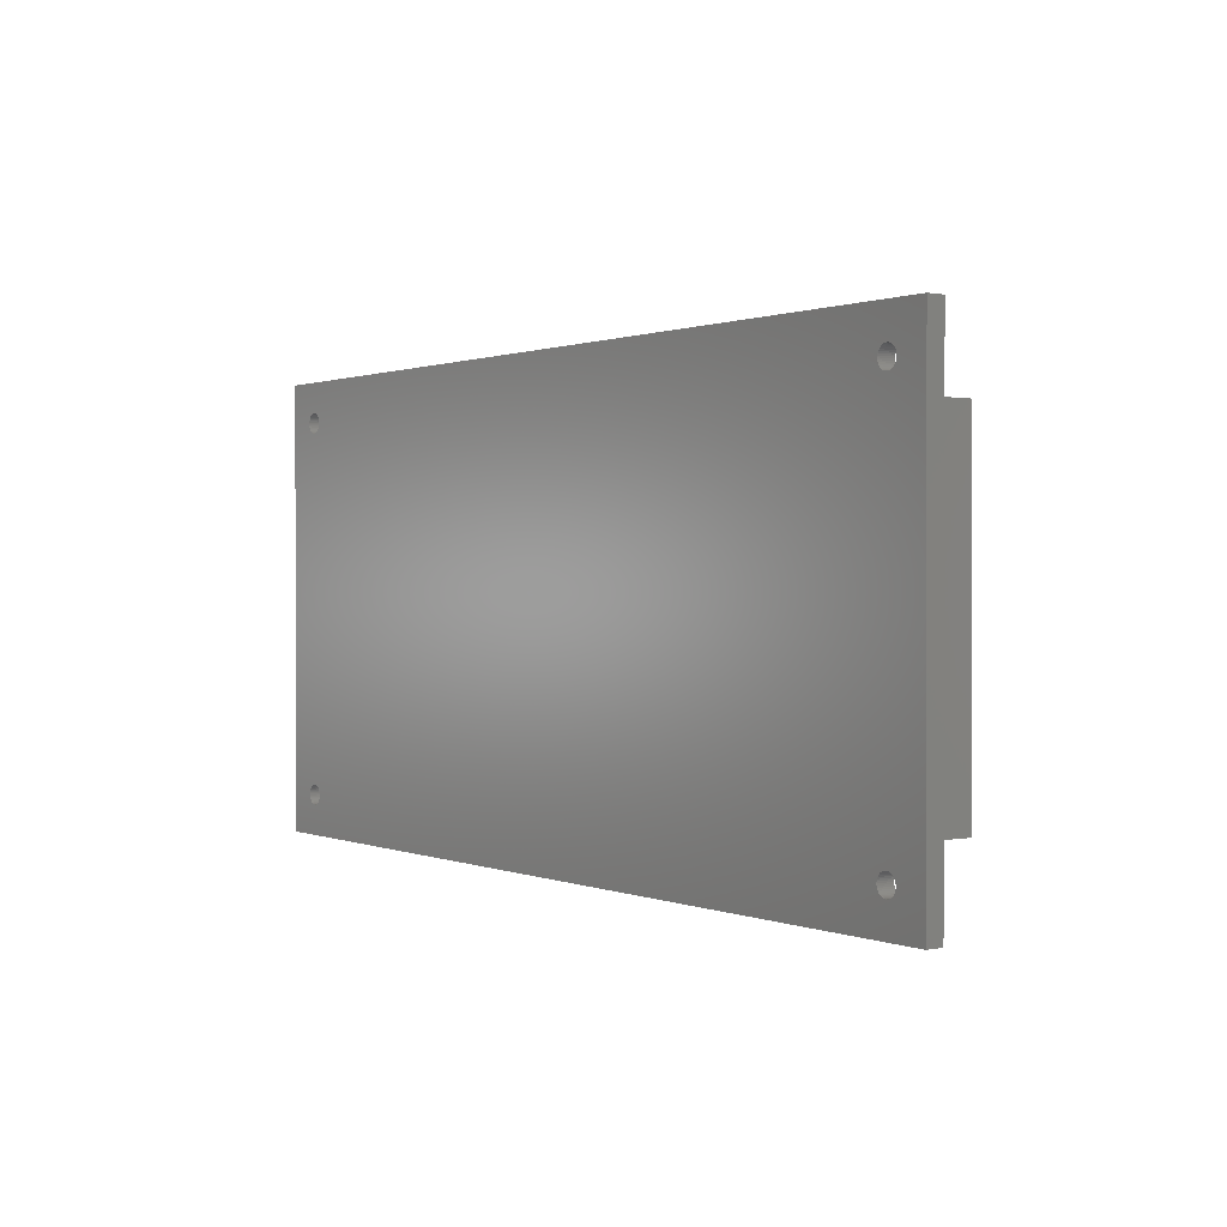
<metadata>
{"format":"stl","ext":"stl","renderer":"f3d","projection":"perspective","resolution":1024,"background":"white","views":[{"elev":0.8,"azim":-125.4,"up":"+Y"}]}
</metadata>
<code>
# stl→obj: 424 verts, 860 faces
v -68 -33 0
v -68 34 2.5
v -68 34 0
v -68 -33 2.5
v -60.66 27.32 2.5
v -54.5 25 2.5
v -60.57 27.54 2.5
v -54.5 -24 2.5
v -60.52 -26.77 2.5
v -60.5 -27 2.5
v -60.79 27.12 2.5
v -60.57 -26.54 2.5
v -60.94 26.94 2.5
v -60.66 -26.32 2.5
v -61.12 26.79 2.5
v -60.79 -26.12 2.5
v -61.32 26.66 2.5
v -60.94 -25.94 2.5
v -61.54 26.57 2.5
v -61.12 -25.79 2.5
v -61.77 26.52 2.5
v -61.32 -25.66 2.5
v -62 26.5 2.5
v -61.54 -25.57 2.5
v -61.77 -25.52 2.5
v -62 -25.5 2.5
v -62.23 26.52 2.5
v -62.23 -25.52 2.5
v -62.46 26.57 2.5
v -62.46 -25.57 2.5
v -62.68 26.66 2.5
v -62.68 -25.66 2.5
v -62.88 26.79 2.5
v -62.88 -25.79 2.5
v -63.06 26.94 2.5
v -63.06 -25.94 2.5
v -63.21 27.12 2.5
v -63.21 -26.12 2.5
v -63.34 27.32 2.5
v -63.34 -26.32 2.5
v -63.43 27.54 2.5
v -63.48 27.77 2.5
v -63.5 28 2.5
v -63.43 -26.54 2.5
v 64.84 27.32 2.5
v 69.5 34 2.5
v 64.93 27.54 2.5
v 69.5 -33 2.5
v 64.98 -26.77 2.5
v 65 -27 2.5
v 64.93 -26.54 2.5
v 64.84 -26.32 2.5
v 64.71 27.12 2.5
v 64.71 -26.12 2.5
v 64.56 26.94 2.5
v 64.56 -25.94 2.5
v 64.38 26.79 2.5
v 64.38 -25.79 2.5
v 64.18 26.66 2.5
v 64.18 -25.66 2.5
v 63.96 26.57 2.5
v 63.96 -25.57 2.5
v 63.73 26.52 2.5
v 63.73 -25.52 2.5
v 63.5 26.5 2.5
v 63.5 -25.5 2.5
v 36.94 4.218 2.5
v 63.27 26.52 2.5
v 37 5 2.5
v 63.04 26.57 2.5
v 63.27 -25.52 2.5
v 36.94 5.782 2.5
v 62.82 26.66 2.5
v 36.76 3.455 2.5
v 36.76 6.545 2.5
v 62.62 26.79 2.5
v 63.04 -25.57 2.5
v 36.45 7.27 2.5
v 62.44 26.94 2.5
v 36.45 2.73 2.5
v 36.05 7.939 2.5
v 62.29 27.12 2.5
v 62.82 -25.66 2.5
v 62.16 27.32 2.5
v 36.05 2.061 2.5
v 35.54 8.536 2.5
v 62.07 27.54 2.5
v 62.62 -25.79 2.5
v 34.94 9.045 2.5
v 62.02 27.77 2.5
v 35.54 1.464 2.5
v 34.27 9.455 2.5
v 62 28 2.5
v 62.44 -25.94 2.5
v 64.98 27.77 2.5
v 65 28 2.5
v 64.98 28.23 2.5
v 64.93 28.46 2.5
v 64.84 28.68 2.5
v 64.71 28.88 2.5
v 64.56 29.06 2.5
v 64.38 29.21 2.5
v 64.18 29.34 2.5
v 63.96 29.43 2.5
v 63.73 29.48 2.5
v 63.5 29.5 2.5
v 63.27 29.48 2.5
v 63.04 29.43 2.5
v 62.82 29.34 2.5
v 10.5 25 2.5
v 33.55 9.755 2.5
v 62.02 28.23 2.5
v 32.78 9.938 2.5
v 62.07 28.46 2.5
v 62.16 28.68 2.5
v 62.29 28.88 2.5
v 62.44 29.06 2.5
v 62.62 29.21 2.5
v 32 10 2.5
v 31.22 9.938 2.5
v 30.45 9.755 2.5
v 29.73 9.455 2.5
v 27.06 5.782 2.5
v 27 5 2.5
v 27.24 6.545 2.5
v 27.55 7.27 2.5
v 27.95 7.939 2.5
v 28.46 8.536 2.5
v 29.06 9.045 2.5
v 7.5 25 2.5
v -51.5 25 2.5
v 7.5 -24 2.5
v -60.52 27.77 2.5
v -60.5 28 2.5
v -60.94 29.06 2.5
v -61.12 29.21 2.5
v -60.52 28.23 2.5
v -60.57 28.46 2.5
v -60.66 28.68 2.5
v -60.79 28.88 2.5
v -61.32 29.34 2.5
v -61.54 29.43 2.5
v -61.77 29.48 2.5
v -63.48 -26.77 2.5
v -63.48 28.23 2.5
v -63.43 28.46 2.5
v -63.34 28.68 2.5
v -63.21 28.88 2.5
v -63.06 29.06 2.5
v -62.88 29.21 2.5
v -62.68 29.34 2.5
v -62.46 29.43 2.5
v -62.23 29.48 2.5
v -62 29.5 2.5
v 64.98 -27.23 2.5
v 64.93 -27.46 2.5
v 64.84 -27.68 2.5
v 64.71 -27.88 2.5
v 64.56 -28.06 2.5
v 64.38 -28.21 2.5
v 64.18 -28.34 2.5
v 63.96 -28.43 2.5
v 63.73 -28.48 2.5
v 63.5 -28.5 2.5
v 63.27 -28.48 2.5
v 63.04 -28.43 2.5
v 62.82 -28.34 2.5
v 10.5 -24 2.5
v 62.62 -28.21 2.5
v 62.29 -26.12 2.5
v 34.94 0.9549 2.5
v 62.16 -26.32 2.5
v 34.27 0.545 2.5
v 62.07 -26.54 2.5
v 33.55 0.2447 2.5
v 62.02 -26.77 2.5
v 32.78 0.06156 2.5
v 62 -27 2.5
v 62.02 -27.23 2.5
v 62.07 -27.46 2.5
v 62.16 -27.68 2.5
v 62.29 -27.88 2.5
v 32 0 2.5
v 31.22 0.06156 2.5
v 30.45 0.2447 2.5
v 29.73 0.545 2.5
v 29.06 0.9549 2.5
v 28.46 1.464 2.5
v 27.06 4.218 2.5
v 27.24 3.455 2.5
v 27.55 2.73 2.5
v 27.95 2.061 2.5
v 62.44 -28.06 2.5
v -51.5 -24 2.5
v -60.79 -27.88 2.5
v -60.52 -27.23 2.5
v -60.57 -27.46 2.5
v -60.66 -27.68 2.5
v -60.94 -28.06 2.5
v -61.12 -28.21 2.5
v -61.32 -28.34 2.5
v -61.54 -28.43 2.5
v -61.77 -28.48 2.5
v -62 -28.5 2.5
v -62.23 -28.48 2.5
v -62.46 -28.43 2.5
v -62.68 -28.34 2.5
v -62.88 -28.21 2.5
v -63.06 -28.06 2.5
v -63.21 -27.88 2.5
v -63.34 -27.68 2.5
v -63.43 -27.46 2.5
v -63.48 -27.23 2.5
v -63.5 -27 2.5
v 69.5 34 0
v 69.5 -33 0
v -60.66 -26.32 0
v 62.16 -26.32 0
v -60.57 -26.54 0
v 62.16 27.32 0
v -60.52 27.77 0
v -60.5 28 0
v -60.57 27.54 0
v -60.66 27.32 0
v -60.79 -26.12 0
v -60.79 27.12 0
v -60.94 -25.94 0
v -60.94 26.94 0
v -61.12 -25.79 0
v -61.12 26.79 0
v -61.32 -25.66 0
v -61.32 26.66 0
v -61.54 -25.57 0
v -61.54 26.57 0
v -61.77 -25.52 0
v -61.77 26.52 0
v -62 -25.5 0
v -62 26.5 0
v -62.23 -25.52 0
v -62.23 26.52 0
v -62.46 -25.57 0
v -62.46 26.57 0
v -62.68 -25.66 0
v -62.68 26.66 0
v -62.88 -25.79 0
v -62.88 26.79 0
v -63.06 -25.94 0
v -63.06 26.94 0
v -63.21 -26.12 0
v -63.21 27.12 0
v -63.34 -26.32 0
v -63.34 27.32 0
v -63.43 -26.54 0
v -63.48 -26.77 0
v -63.5 -27 0
v -63.43 27.54 0
v 64.84 -26.32 0
v 64.93 -26.54 0
v 64.98 27.77 0
v 65 28 0
v 64.93 27.54 0
v 64.84 27.32 0
v 64.71 -26.12 0
v 64.71 27.12 0
v 64.56 -25.94 0
v 64.56 26.94 0
v 64.38 -25.79 0
v 64.38 26.79 0
v 64.18 -25.66 0
v 64.18 26.66 0
v 63.96 -25.57 0
v 63.96 26.57 0
v 63.73 -25.52 0
v 63.73 26.52 0
v 63.5 -25.5 0
v 63.5 26.5 0
v 63.27 -25.52 0
v 63.27 26.52 0
v 63.04 -25.57 0
v 63.04 26.57 0
v 62.82 -25.66 0
v 62.82 26.66 0
v 62.62 -25.79 0
v 62.62 26.79 0
v 62.44 -25.94 0
v 62.44 26.94 0
v 62.29 -26.12 0
v 62.29 27.12 0
v 62.02 -26.77 0
v -60.52 -26.77 0
v 62.07 -26.54 0
v -60.5 -27 0
v 62 -27 0
v 62.07 27.54 0
v 64.98 -26.77 0
v 65 -27 0
v 64.98 -27.23 0
v 64.93 -27.46 0
v 64.84 -27.68 0
v 64.71 -27.88 0
v 64.56 -28.06 0
v 64.38 -28.21 0
v 64.18 -28.34 0
v 63.96 -28.43 0
v 63.73 -28.48 0
v 63.5 -28.5 0
v 63.27 -28.48 0
v 63.04 -28.43 0
v 62.82 -28.34 0
v 62.62 -28.21 0
v 62.02 27.77 0
v 62.02 -27.23 0
v -60.52 -27.23 0
v 62.07 -27.46 0
v -60.57 -27.46 0
v 62.16 -27.68 0
v -60.66 -27.68 0
v 62.29 -27.88 0
v -60.79 -27.88 0
v 62.44 -28.06 0
v -60.94 -28.06 0
v -61.12 -28.21 0
v -61.32 -28.34 0
v -61.54 -28.43 0
v -61.77 -28.48 0
v -63.48 27.77 0
v -63.48 -27.23 0
v -63.43 -27.46 0
v -63.34 -27.68 0
v -63.21 -27.88 0
v -63.06 -28.06 0
v -62.88 -28.21 0
v -62.68 -28.34 0
v -62.46 -28.43 0
v -62.23 -28.48 0
v -62 -28.5 0
v 64.98 28.23 0
v 64.93 28.46 0
v 64.84 28.68 0
v 64.71 28.88 0
v 64.56 29.06 0
v 64.38 29.21 0
v 64.18 29.34 0
v 63.96 29.43 0
v 63.73 29.48 0
v 63.5 29.5 0
v 63.27 29.48 0
v 63.04 29.43 0
v 62.82 29.34 0
v 62.62 29.21 0
v 62 28 0
v 62.02 28.23 0
v -60.52 28.23 0
v 62.07 28.46 0
v -60.57 28.46 0
v 62.16 28.68 0
v -60.66 28.68 0
v 62.29 28.88 0
v -60.79 28.88 0
v 62.44 29.06 0
v -60.94 29.06 0
v -61.12 29.21 0
v -61.32 29.34 0
v -61.54 29.43 0
v -61.77 29.48 0
v -62 29.5 0
v -62.23 29.48 0
v -62.46 29.43 0
v -62.68 29.34 0
v -62.88 29.21 0
v -63.06 29.06 0
v -63.21 28.88 0
v -63.34 28.68 0
v -63.43 28.46 0
v -63.48 28.23 0
v -63.5 28 0
v -54.5 25 19.5
v -54.5 -24 19.5
v -51.5 -24 19.5
v -51.5 25 19.5
v 7.5 25 19.5
v 7.5 -24 19.5
v 10.5 -24 19.5
v 10.5 25 19.5
v 34.27 9.455 6.5
v 34.94 9.045 6.5
v 27.24 6.545 6.5
v 27.06 5.782 6.5
v 31.22 0.06156 6.5
v 30.45 0.2447 6.5
v 29.06 9.045 6.5
v 29.73 9.455 6.5
v 27.55 7.27 6.5
v 27.95 2.061 6.5
v 28.46 1.464 6.5
v 36.76 6.545 6.5
v 36.45 7.27 6.5
v 36.05 7.939 6.5
v 35.54 8.536 6.5
v 33.55 9.755 6.5
v 31.22 9.938 6.5
v 32 10 6.5
v 32.78 9.938 6.5
v 27 5 6.5
v 27.06 4.218 6.5
v 27.95 7.939 6.5
v 28.46 8.536 6.5
v 30.45 9.755 6.5
v 37 5 6.5
v 36.94 5.782 6.5
v 33.55 0.2447 6.5
v 32.78 0.06156 6.5
v 34.27 0.545 6.5
v 35.54 1.464 6.5
v 34.94 0.9549 6.5
v 36.05 2.061 6.5
v 36.45 2.73 6.5
v 29.73 0.545 6.5
v 29.06 0.9549 6.5
v 27.24 3.455 6.5
v 36.94 4.218 6.5
v 36.76 3.455 6.5
v 32 0 6.5
v 27.55 2.73 6.5
f 1 2 3
f 2 1 4
f 5 6 7
f 8 9 10
f 11 6 5
f 8 12 9
f 13 6 11
f 8 14 12
f 15 6 13
f 8 16 14
f 17 6 15
f 8 18 16
f 19 6 17
f 8 20 18
f 21 6 19
f 8 22 20
f 23 6 21
f 8 24 22
f 6 23 8
f 8 25 24
f 26 8 23
f 8 26 25
f 27 26 23
f 27 28 26
f 29 28 27
f 29 30 28
f 31 30 29
f 31 32 30
f 33 32 31
f 33 34 32
f 35 34 33
f 35 36 34
f 37 36 35
f 37 38 36
f 39 38 37
f 39 40 38
f 2 39 41
f 39 2 40
f 2 41 42
f 4 40 2
f 2 42 43
f 40 4 44
f 45 46 47
f 48 49 50
f 46 45 48
f 48 51 49
f 52 48 45
f 48 52 51
f 53 52 45
f 53 54 52
f 55 54 53
f 55 56 54
f 57 56 55
f 57 58 56
f 59 58 57
f 59 60 58
f 61 60 59
f 61 62 60
f 63 62 61
f 63 64 62
f 65 64 63
f 65 66 64
f 67 65 68
f 65 67 66
f 69 68 70
f 66 67 71
f 72 70 73
f 74 71 67
f 75 73 76
f 71 74 77
f 78 76 79
f 80 77 74
f 81 79 82
f 77 80 83
f 81 82 84
f 85 83 80
f 86 84 87
f 83 85 88
f 89 87 90
f 91 88 85
f 92 90 93
f 88 91 94
f 95 46 96
f 46 97 96
f 46 98 97
f 46 99 98
f 46 100 99
f 46 101 100
f 46 102 101
f 46 103 102
f 46 104 103
f 46 105 104
f 46 106 105
f 46 107 106
f 46 108 107
f 46 109 108
f 110 109 46
f 68 69 67
f 111 93 112
f 113 112 114
f 110 114 115
f 110 115 116
f 110 116 117
f 70 72 69
f 73 75 72
f 76 78 75
f 110 117 118
f 79 81 78
f 84 86 81
f 87 89 86
f 90 92 89
f 93 111 92
f 109 110 118
f 112 113 111
f 114 110 113
f 113 110 119
f 119 110 120
f 120 110 121
f 121 110 122
f 123 110 124
f 125 110 123
f 126 110 125
f 127 110 126
f 128 110 127
f 129 110 128
f 122 110 129
f 46 130 110
f 130 131 132
f 2 130 46
f 130 2 131
f 133 6 134
f 135 131 136
f 6 137 134
f 6 138 137
f 6 139 138
f 6 140 139
f 131 140 6
f 140 131 135
f 141 131 2
f 131 141 136
f 141 2 142
f 142 2 143
f 44 4 144
f 145 2 43
f 146 2 145
f 147 2 146
f 148 2 147
f 149 2 148
f 150 2 149
f 151 2 150
f 152 2 151
f 153 2 152
f 154 2 153
f 143 2 154
f 47 46 95
f 155 48 50
f 156 48 155
f 157 48 156
f 158 48 157
f 159 48 158
f 160 48 159
f 161 48 160
f 162 48 161
f 163 48 162
f 164 48 163
f 165 48 164
f 166 48 165
f 167 48 166
f 168 167 169
f 94 91 170
f 171 170 91
f 170 171 172
f 173 172 171
f 172 173 174
f 175 174 173
f 174 175 176
f 177 176 175
f 176 177 178
f 168 178 177
f 178 168 179
f 179 168 180
f 180 168 181
f 181 168 182
f 168 177 183
f 168 183 184
f 168 184 185
f 168 185 186
f 168 186 187
f 168 187 188
f 110 189 124
f 168 189 110
f 189 168 190
f 190 168 191
f 191 168 192
f 168 188 192
f 182 168 193
f 168 169 193
f 167 168 48
f 132 48 168
f 194 132 131
f 4 132 194
f 195 194 8
f 7 6 133
f 196 8 10
f 197 8 196
f 198 8 197
f 195 8 198
f 194 195 199
f 194 199 200
f 201 194 200
f 194 201 4
f 4 201 202
f 4 202 203
f 4 203 204
f 132 4 48
f 205 4 204
f 206 4 205
f 207 4 206
f 208 4 207
f 209 4 208
f 210 4 209
f 211 4 210
f 212 4 211
f 213 4 212
f 214 4 213
f 144 4 214
f 48 215 46
f 215 48 216
f 217 218 219
f 220 221 222
f 218 217 220
f 220 223 221
f 224 220 217
f 220 224 223
f 225 224 217
f 225 226 224
f 227 226 225
f 227 228 226
f 229 228 227
f 229 230 228
f 231 230 229
f 231 232 230
f 233 232 231
f 233 234 232
f 235 234 233
f 235 236 234
f 237 236 235
f 237 238 236
f 239 238 237
f 239 240 238
f 241 240 239
f 241 242 240
f 243 242 241
f 243 244 242
f 245 244 243
f 245 246 244
f 247 246 245
f 247 248 246
f 249 248 247
f 249 250 248
f 251 250 249
f 251 252 250
f 1 251 253
f 251 1 252
f 1 253 254
f 3 252 1
f 1 254 255
f 252 3 256
f 257 216 258
f 215 259 260
f 216 257 215
f 215 261 259
f 262 215 257
f 215 262 261
f 263 262 257
f 263 264 262
f 265 264 263
f 265 266 264
f 267 266 265
f 267 268 266
f 269 268 267
f 269 270 268
f 271 270 269
f 271 272 270
f 273 272 271
f 273 274 272
f 275 274 273
f 275 276 274
f 277 276 275
f 277 278 276
f 279 278 277
f 279 280 278
f 281 280 279
f 281 282 280
f 283 282 281
f 283 284 282
f 285 284 283
f 285 286 284
f 287 286 285
f 287 288 286
f 218 288 287
f 218 220 288
f 289 290 291
f 219 291 290
f 290 289 292
f 291 219 218
f 292 289 293
f 220 222 294
f 295 216 296
f 216 297 296
f 216 298 297
f 216 299 298
f 216 300 299
f 216 301 300
f 216 302 301
f 216 303 302
f 216 304 303
f 216 305 304
f 216 306 305
f 216 307 306
f 216 308 307
f 216 309 308
f 216 310 309
f 294 222 311
f 312 292 293
f 313 312 314
f 315 314 316
f 317 316 318
f 319 318 320
f 321 320 310
f 322 310 216
f 312 313 292
f 314 315 313
f 316 317 315
f 318 319 317
f 320 321 319
f 310 322 321
f 1 322 216
f 322 1 323
f 323 1 324
f 324 1 325
f 256 3 326
f 327 1 255
f 328 1 327
f 329 1 328
f 330 1 329
f 331 1 330
f 332 1 331
f 333 1 332
f 334 1 333
f 335 1 334
f 336 1 335
f 325 1 336
f 258 216 295
f 337 215 260
f 338 215 337
f 339 215 338
f 340 215 339
f 341 215 340
f 342 215 341
f 343 215 342
f 344 215 343
f 345 215 344
f 346 215 345
f 347 215 346
f 348 215 347
f 349 215 348
f 350 215 349
f 311 222 351
f 351 222 352
f 353 352 222
f 352 353 354
f 355 354 353
f 354 355 356
f 357 356 355
f 356 357 358
f 359 358 357
f 358 359 360
f 361 360 359
f 360 361 350
f 362 350 361
f 350 362 215
f 3 362 363
f 3 363 364
f 3 364 365
f 3 365 366
f 362 3 215
f 367 3 366
f 368 3 367
f 369 3 368
f 370 3 369
f 371 3 370
f 372 3 371
f 373 3 372
f 374 3 373
f 375 3 374
f 376 3 375
f 326 3 376
f 1 48 4
f 48 1 216
f 215 2 46
f 2 215 3
f 231 20 22
f 20 231 229
f 313 10 292
f 10 313 196
f 336 205 204
f 205 336 335
f 243 30 32
f 30 243 241
f 144 253 44
f 253 144 254
f 210 329 211
f 329 210 330
f 290 12 219
f 12 290 9
f 219 14 217
f 14 219 12
f 217 16 225
f 16 217 14
f 225 18 227
f 18 225 16
f 233 22 24
f 22 233 231
f 239 26 28
f 26 239 237
f 213 255 214
f 255 213 327
f 40 249 38
f 249 40 251
f 245 32 34
f 32 245 243
f 241 28 30
f 28 241 239
f 247 34 36
f 34 247 245
f 292 9 290
f 9 292 10
f 324 203 202
f 203 324 325
f 317 197 315
f 197 317 198
f 323 202 201
f 202 323 324
f 321 195 319
f 195 321 199
f 322 201 200
f 201 322 323
f 325 204 203
f 204 325 336
f 334 207 206
f 207 334 333
f 333 208 207
f 208 333 332
f 212 327 213
f 327 212 328
f 229 18 20
f 18 229 227
f 235 24 25
f 24 235 233
f 237 25 26
f 25 237 235
f 214 254 144
f 254 214 255
f 38 247 36
f 247 38 249
f 319 198 317
f 198 319 195
f 321 200 199
f 200 321 322
f 335 206 205
f 206 335 334
f 211 328 212
f 328 211 329
f 209 330 210
f 330 209 331
f 332 209 208
f 209 332 331
f 44 251 40
f 251 44 253
f 315 196 313
f 196 315 197
f 269 58 60
f 58 269 267
f 178 289 176
f 289 178 293
f 297 50 296
f 50 297 155
f 306 165 164
f 165 306 307
f 281 77 83
f 77 281 279
f 176 291 174
f 291 176 289
f 182 316 181
f 316 182 318
f 295 51 258
f 51 295 49
f 258 52 257
f 52 258 51
f 257 54 263
f 54 257 52
f 263 56 265
f 56 263 54
f 271 60 62
f 60 271 269
f 277 66 71
f 66 277 275
f 275 64 66
f 64 275 273
f 179 293 178
f 293 179 312
f 172 287 170
f 287 172 218
f 283 83 88
f 83 283 281
f 279 71 77
f 71 279 277
f 285 88 94
f 88 285 283
f 296 49 295
f 49 296 50
f 304 163 162
f 163 304 305
f 299 156 298
f 156 299 157
f 303 162 161
f 162 303 304
f 301 158 300
f 158 301 159
f 302 161 160
f 161 302 303
f 305 164 163
f 164 305 306
f 308 167 166
f 167 308 309
f 309 169 167
f 169 309 310
f 180 312 179
f 312 180 314
f 267 56 58
f 56 267 265
f 273 62 64
f 62 273 271
f 174 218 172
f 218 174 291
f 170 285 94
f 285 170 287
f 300 157 299
f 157 300 158
f 301 160 159
f 160 301 302
f 307 166 165
f 166 307 308
f 181 314 180
f 314 181 316
f 193 318 182
f 318 193 320
f 310 193 169
f 193 310 320
f 298 155 297
f 155 298 156
f 363 136 141
f 136 363 362
f 43 375 145
f 375 43 376
f 221 134 222
f 134 221 133
f 238 27 23
f 27 238 240
f 369 152 151
f 152 369 368
f 145 374 146
f 374 145 375
f 240 29 27
f 29 240 242
f 353 138 355
f 138 353 137
f 355 139 357
f 139 355 138
f 357 140 359
f 140 357 139
f 365 142 143
f 142 365 364
f 367 154 153
f 154 367 366
f 366 143 154
f 143 366 365
f 42 376 43
f 376 42 326
f 147 372 148
f 372 147 373
f 370 151 150
f 151 370 369
f 368 153 152
f 153 368 367
f 222 137 353
f 137 222 134
f 234 21 19
f 21 234 236
f 223 133 221
f 133 223 7
f 232 19 17
f 19 232 234
f 230 17 15
f 17 230 232
f 236 23 21
f 23 236 238
f 244 33 31
f 33 244 246
f 37 252 39
f 252 37 250
f 41 326 42
f 326 41 256
f 359 135 361
f 135 359 140
f 362 135 136
f 135 362 361
f 364 141 142
f 141 364 363
f 146 373 147
f 373 146 374
f 371 150 149
f 150 371 370
f 148 371 149
f 371 148 372
f 226 5 224
f 5 226 11
f 228 11 226
f 11 228 13
f 228 15 13
f 15 228 230
f 242 31 29
f 31 242 244
f 39 256 41
f 256 39 252
f 35 250 37
f 250 35 248
f 246 35 33
f 35 246 248
f 224 7 223
f 7 224 5
f 343 102 103
f 102 343 342
f 93 352 112
f 352 93 351
f 259 96 260
f 96 259 95
f 276 68 65
f 68 276 278
f 349 108 109
f 108 349 348
f 112 354 114
f 354 112 352
f 278 70 68
f 70 278 280
f 337 98 338
f 98 337 97
f 338 99 339
f 99 338 98
f 339 100 340
f 100 339 99
f 345 104 105
f 104 345 344
f 347 106 107
f 106 347 346
f 346 105 106
f 105 346 345
f 90 351 93
f 351 90 311
f 115 358 116
f 358 115 356
f 350 109 118
f 109 350 349
f 348 107 108
f 107 348 347
f 260 97 337
f 97 260 96
f 272 63 61
f 63 272 274
f 261 95 259
f 95 261 47
f 270 61 59
f 61 270 272
f 268 59 57
f 59 268 270
f 274 65 63
f 65 274 276
f 282 76 73
f 76 282 284
f 82 220 84
f 220 82 288
f 87 311 90
f 311 87 294
f 340 101 341
f 101 340 100
f 342 101 102
f 101 342 341
f 344 103 104
f 103 344 343
f 114 356 115
f 356 114 354
f 360 118 117
f 118 360 350
f 116 360 117
f 360 116 358
f 264 45 262
f 45 264 53
f 266 57 55
f 57 266 268
f 280 73 70
f 73 280 282
f 84 294 87
f 294 84 220
f 79 288 82
f 288 79 286
f 284 79 76
f 79 284 286
f 262 47 261
f 47 262 45
f 266 53 264
f 53 266 55
f 8 377 6
f 377 8 378
f 377 379 380
f 379 377 378
f 379 131 380
f 131 379 194
f 8 379 378
f 379 8 194
f 131 377 380
f 377 131 6
f 132 381 130
f 381 132 382
f 381 383 384
f 383 381 382
f 383 110 384
f 110 383 168
f 132 383 382
f 383 132 168
f 110 381 384
f 381 110 130
f 89 385 386
f 385 89 92
f 123 387 125
f 387 123 388
f 185 389 390
f 389 185 184
f 122 391 392
f 391 122 129
f 125 393 126
f 393 125 387
f 188 394 192
f 394 188 395
f 396 78 397
f 78 396 75
f 398 86 399
f 86 398 81
f 86 386 399
f 386 86 89
f 92 400 385
f 400 92 111
f 119 401 402
f 401 119 120
f 113 402 403
f 402 113 119
f 189 404 124
f 404 189 405
f 126 406 127
f 406 126 393
f 129 407 391
f 407 129 128
f 120 408 401
f 408 120 121
f 127 407 128
f 407 127 406
f 409 72 410
f 72 409 69
f 177 411 412
f 411 177 175
f 175 413 411
f 413 175 173
f 171 414 415
f 414 171 91
f 416 80 417
f 80 416 85
f 187 418 419
f 418 187 186
f 186 390 418
f 390 186 185
f 190 405 189
f 405 190 420
f 410 75 396
f 75 410 72
f 397 81 398
f 81 397 78
f 111 403 400
f 403 111 113
f 124 388 123
f 388 124 404
f 121 392 408
f 392 121 122
f 421 69 409
f 69 421 67
f 422 67 421
f 67 422 74
f 414 85 416
f 85 414 91
f 417 74 422
f 74 417 80
f 184 423 389
f 423 184 183
f 183 412 423
f 412 183 177
f 191 420 190
f 420 191 424
f 192 424 191
f 424 192 394
f 188 419 395
f 419 188 187
f 410 421 409
f 396 421 410
f 396 422 421
f 397 422 396
f 397 417 422
f 398 417 397
f 398 416 417
f 399 416 398
f 399 414 416
f 386 414 399
f 386 415 414
f 385 415 386
f 385 413 415
f 400 413 385
f 400 411 413
f 403 411 400
f 403 412 411
f 402 412 403
f 402 423 412
f 401 423 402
f 401 389 423
f 408 389 401
f 408 390 389
f 392 390 408
f 392 418 390
f 391 418 392
f 391 419 418
f 407 419 391
f 407 395 419
f 406 395 407
f 406 394 395
f 393 394 406
f 393 424 394
f 387 424 393
f 387 420 424
f 388 420 387
f 388 405 420
f 405 388 404
f 173 415 413
f 415 173 171

</code>
